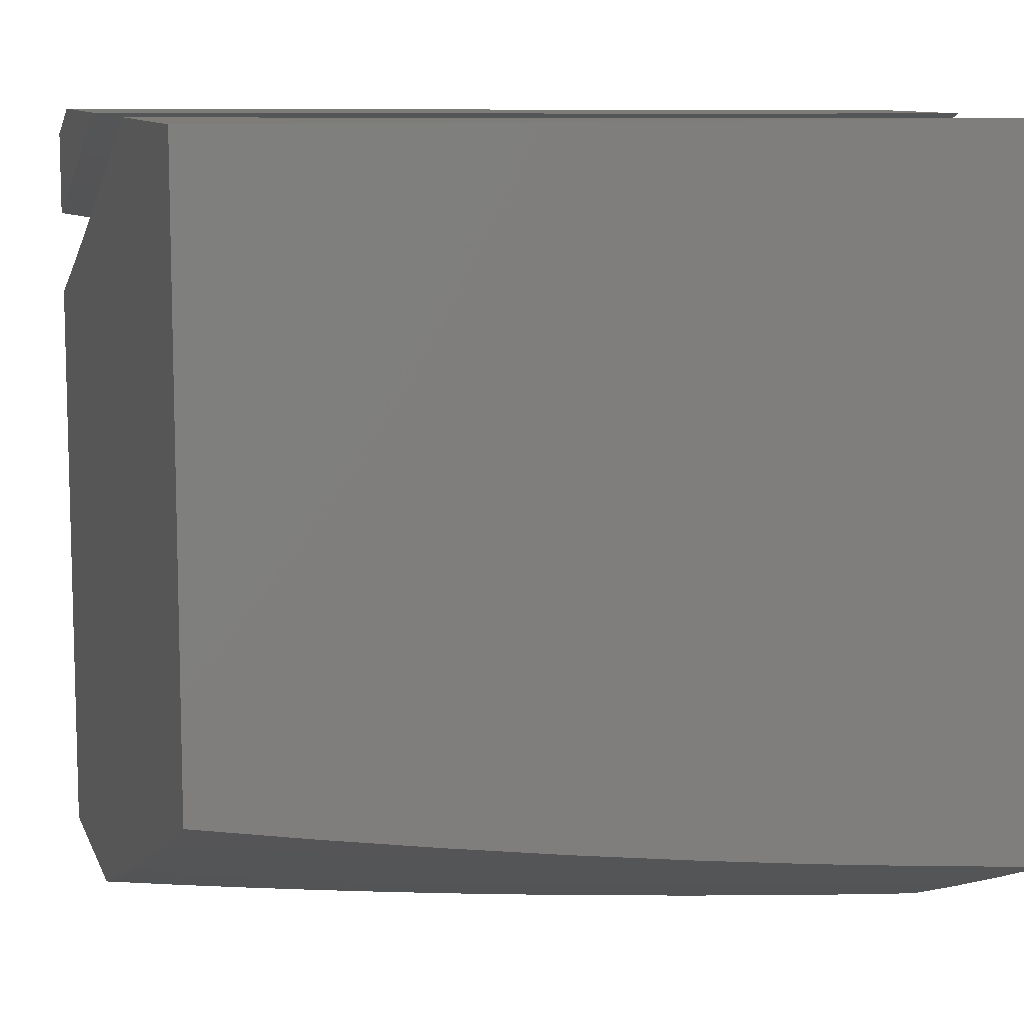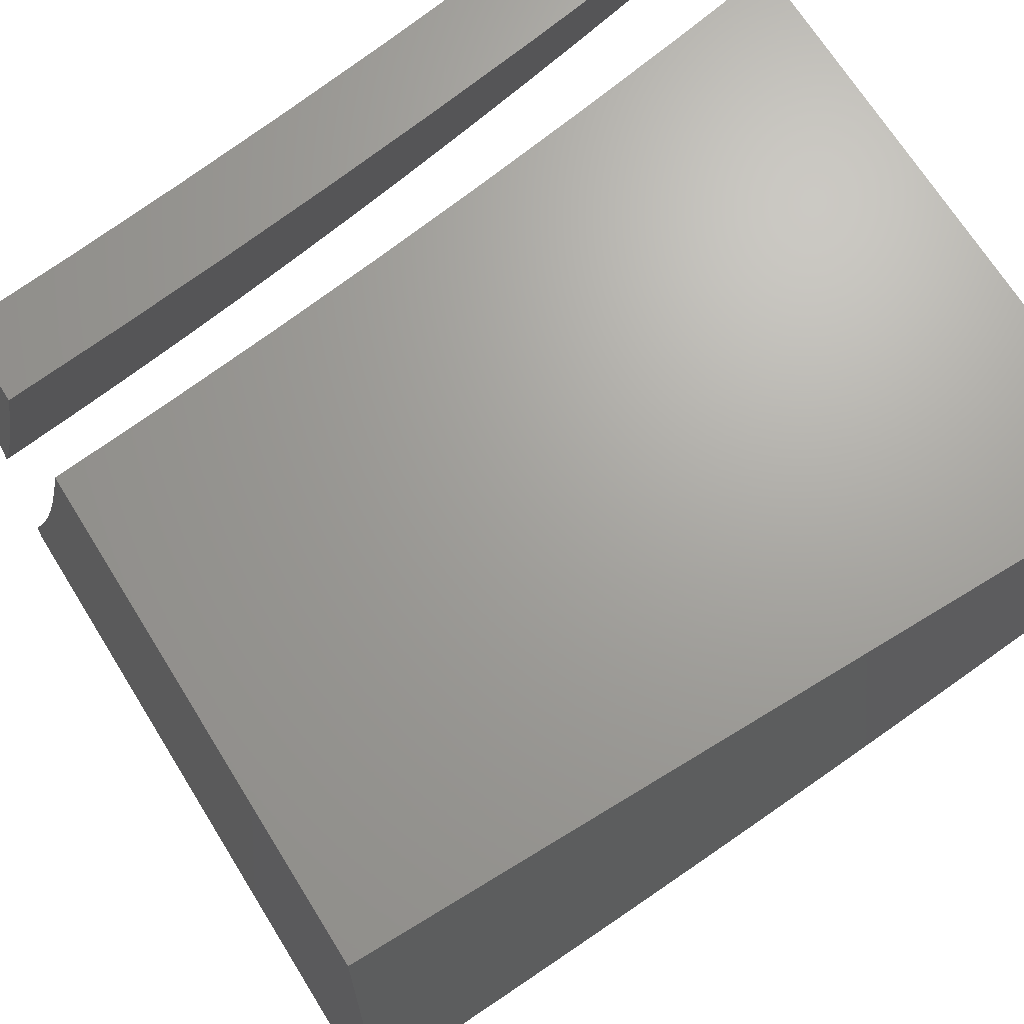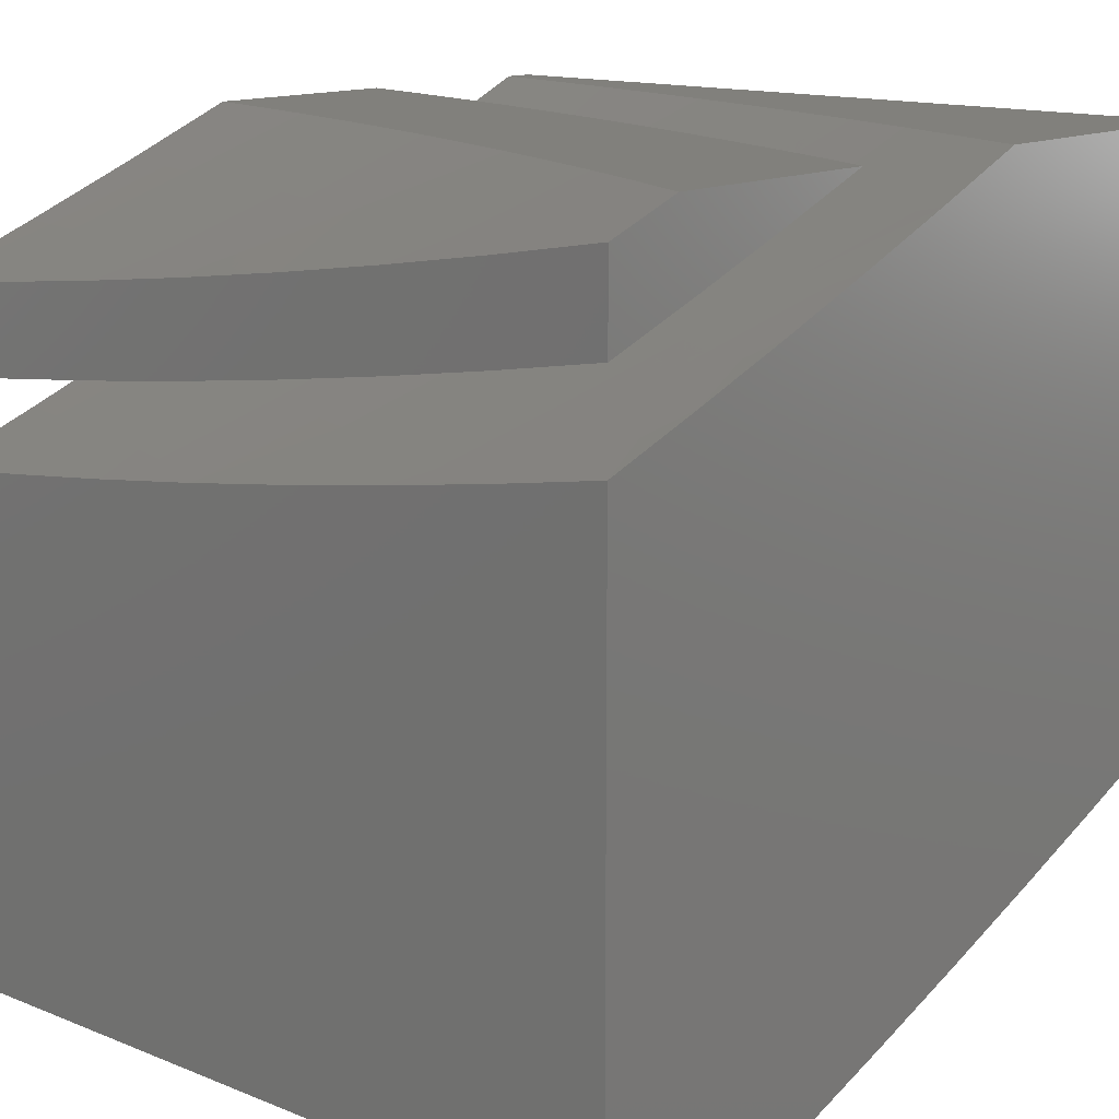
<metadata>
{"format":"stl","ext":"stl","renderer":"f3d","projection":"perspective","resolution":1024,"background":"white","views":[{"elev":9.7,"azim":-15.8,"up":"+Z"},{"elev":68.0,"azim":148.3,"up":"+Y"},{"elev":14.0,"azim":-138.5,"up":"+Z"}]}
</metadata>
<code>
# stl→obj: 322 verts, 636 faces
v -2 -4.098 -11
v -1.913 -4.139 -11
v -2 -4.065 -11.01
v -1.858 -4 -11.06
v -2 -4.033 -11.02
v -2 -4 -11.04
v -1.813 -4.025 -11.06
v -1.825 -4.179 -11
v -1.759 -4.049 -11.06
v -1.704 -4.073 -11.06
v -1.716 -4 -11.08
v -1.649 -4.095 -11.06
v -1.573 -4 -11.1
v -1.594 -4.117 -11.06
v -1.538 -4.138 -11.06
v -1.646 -4.252 -11
v -1.556 -4.286 -11
v -1.736 -4.216 -11
v -1.482 -4.159 -11.06
v -1.465 -4.318 -11
v -1.426 -4.178 -11.06
v -1.37 -4.197 -11.06
v -1.324 -4.059 -11.11
v -1.27 -4.076 -11.11
v -1.287 -4 -11.14
v -1.215 -4.093 -11.11
v -1.144 -4 -11.16
v -1.159 -4.109 -11.11
v -1.104 -4.124 -11.11
v -1.199 -4.249 -11.06
v -1.142 -4.265 -11.06
v -1.187 -4.402 -11
v -1.084 -4.28 -11.06
v -1.094 -4.426 -11
v -1.026 -4.294 -11.06
v -1 -4.449 -11
v -1 -4.3 -11.06
v -1.373 -4.348 -11
v -1.313 -4.215 -11.06
v -1.28 -4.376 -11
v -1.256 -4.232 -11.06
v -1 -4.15 -11.11
v -1.048 -4.139 -11.11
v -1 -4 -11.17
v -1.379 -4.04 -11.11
v -1.43 -4 -11.12
v -1.433 -4.022 -11.11
v -1 -4.571 -11.06
v -1 -4.712 -11
v -1.033 -4.564 -11.06
v -1.094 -4.691 -11
v -1.094 -4.55 -11.06
v -1.187 -4.668 -11
v -1.155 -4.535 -11.06
v -1.215 -4.519 -11.06
v -1.179 -4.385 -11.12
v -1.238 -4.369 -11.12
v -1.2 -4.236 -11.17
v -1.257 -4.219 -11.17
v -1.217 -4.086 -11.22
v -1.272 -4.069 -11.22
v -1.144 -4 -11.26
v -1.287 -4 -11.25
v -1.326 -4.052 -11.22
v -1.38 -4.034 -11.22
v -1.369 -4.184 -11.17
v -1.425 -4.165 -11.17
v -1.413 -4.316 -11.12
v -1.47 -4.297 -11.12
v -1.456 -4.447 -11.06
v -1.515 -4.427 -11.06
v -1.555 -4.559 -11
v -1.574 -4.407 -11.06
v -1.645 -4.527 -11
v -1.633 -4.385 -11.06
v -1.735 -4.493 -11
v -1.692 -4.363 -11.06
v -1.75 -4.34 -11.06
v -1.698 -4.212 -11.12
v -1.755 -4.189 -11.12
v -1.701 -4.061 -11.17
v -1.755 -4.038 -11.17
v -1.716 -4 -11.19
v -1.809 -4.014 -11.17
v -1.858 -4 -11.17
v -1.866 -4.14 -11.12
v -1.921 -4.115 -11.12
v -1.923 -4.266 -11.06
v -1.98 -4.24 -11.06
v -2 -4.382 -11
v -2 -4.255 -11.05
v -1.28 -4.644 -11
v -1.276 -4.502 -11.06
v -1.296 -4.352 -11.12
v -1.313 -4.202 -11.17
v -1.372 -4.617 -11
v -1.336 -4.485 -11.06
v -1.355 -4.335 -11.12
v -1.396 -4.466 -11.06
v -1.463 -4.589 -11
v -1.824 -4.458 -11
v -1.808 -4.316 -11.06
v -1.81 -4.165 -11.12
v -1.912 -4.421 -11
v -1.866 -4.291 -11.06
v -2 -4.128 -11.1
v -1.976 -4.089 -11.12
v -2 -4 -11.14
v -1.573 -4 -11.21
v -1.646 -4.083 -11.17
v -1.642 -4.234 -11.12
v -1.43 -4 -11.23
v -1.536 -4.126 -11.17
v -1.592 -4.105 -11.17
v -1.434 -4.015 -11.22
v -1.481 -4.146 -11.17
v -1.528 -4.277 -11.12
v -1 -4 -11.28
v -1.107 -4.117 -11.22
v -1.162 -4.102 -11.22
v -1.052 -4.131 -11.22
v -1 -4.144 -11.22
v -1.086 -4.266 -11.17
v -1.029 -4.281 -11.17
v -1.061 -4.415 -11.12
v -1 -4.287 -11.17
v -1.002 -4.429 -11.12
v -1 -4.429 -11.12
v -1.121 -4.401 -11.12
v -1.143 -4.251 -11.17
v -1.585 -4.256 -11.12
v -1 -4.647 -12
v -1.094 -4.625 -12
v -1 -4 -12
v -1.187 -4.602 -12
v -1.28 -4.577 -12
v -1.372 -4.551 -12
v -1.464 -4.522 -12
v -1.555 -4.491 -12
v -1.645 -4.459 -12
v -1.735 -4.425 -12
v -1.824 -4.389 -12
v -2 -4 -12
v -1.912 -4.351 -12
v -2 -4.312 -12
v -1 -4.963 -11
v -1.103 -4.941 -11
v -1 -5 -11
v -1.205 -4.917 -11
v -2 -5 -11
v -1.306 -4.891 -11
v -1.408 -4.863 -11
v -1.508 -4.833 -11
v -1.608 -4.8 -11
v -1.707 -4.766 -11
v -1.806 -4.73 -11
v -1.903 -4.691 -11
v -2 -4.651 -11
v -2 -4.451 -11.95
v -2 -4.131 -11.2
v -2 -4 -11.25
v -2 -4.262 -11.15
v -2 -4.589 -11.9
v -2 -4.392 -11.1
v -2 -4.727 -11.84
v -2 -4.522 -11.05
v -2 -4.864 -11.79
v -2 -5 -11.73
v -1.858 -4 -11.27
v -1.716 -4 -11.3
v -1.573 -4 -11.32
v -1.43 -4 -11.34
v -1.287 -4 -11.35
v -1.144 -4 -11.37
v -1 -4 -11.38
v -1 -4.883 -11.91
v -1 -4.691 -11.12
v -1 -5 -11.86
v -1 -4.827 -11.06
v -1 -4.554 -11.17
v -1 -4.765 -11.95
v -1 -4.417 -11.23
v -1 -4.278 -11.28
v -1 -4.139 -11.33
v -1.858 -5 -11.76
v -1.715 -5 -11.78
v -1.573 -5 -11.8
v -1.43 -5 -11.81
v -1.287 -5 -11.83
v -1.143 -5 -11.85
v -1.908 -4.546 -11.06
v -1.968 -4.52 -11.06
v -1.915 -4.399 -11.12
v -1.973 -4.373 -11.12
v -1.862 -4.276 -11.17
v -1.918 -4.251 -11.17
v -1.808 -4.153 -11.23
v -1.863 -4.129 -11.23
v -1.755 -4.029 -11.28
v -1.808 -4.006 -11.28
v -1.787 -4.595 -11.06
v -1.848 -4.571 -11.06
v -1.798 -4.448 -11.12
v -1.857 -4.424 -11.12
v -1.748 -4.324 -11.17
v -1.805 -4.3 -11.17
v -1.698 -4.199 -11.23
v -1.753 -4.177 -11.23
v -1.647 -4.074 -11.28
v -1.701 -4.052 -11.28
v -1.726 -4.618 -11.06
v -1.665 -4.641 -11.06
v -1.603 -4.662 -11.06
v -1.56 -4.537 -11.12
v -1.5 -4.557 -11.12
v -1.458 -4.43 -11.17
v -1.399 -4.449 -11.17
v -1.359 -4.321 -11.23
v -1.302 -4.339 -11.23
v -1.263 -4.209 -11.28
v -1.207 -4.226 -11.28
v -1.17 -4.095 -11.33
v -1.116 -4.11 -11.33
v -1.061 -4.125 -11.33
v -1.006 -4.139 -11.33
v -1.038 -4.27 -11.28
v -1.07 -4.401 -11.23
v -1.012 -4.415 -11.23
v -1.102 -4.532 -11.17
v -1.042 -4.546 -11.17
v -1.134 -4.662 -11.12
v -1.072 -4.676 -11.12
v -1.165 -4.791 -11.06
v -1.102 -4.806 -11.06
v -1.542 -4.683 -11.06
v -1.44 -4.576 -11.12
v -1.34 -4.467 -11.17
v -1.244 -4.355 -11.23
v -1.151 -4.241 -11.28
v -1.479 -4.703 -11.06
v -1.379 -4.595 -11.12
v -1.281 -4.484 -11.17
v -1.187 -4.371 -11.23
v -1.095 -4.256 -11.28
v -1.417 -4.722 -11.06
v -1.354 -4.741 -11.06
v -1.291 -4.758 -11.06
v -1.257 -4.63 -11.12
v -1.195 -4.646 -11.12
v -1.162 -4.517 -11.17
v -1.228 -4.775 -11.06
v -1.038 -4.82 -11.06
v -1.01 -4.69 -11.12
v -1.224 -4.08 -11.33
v -1.278 -4.063 -11.33
v -1.332 -4.046 -11.33
v -1.374 -4.174 -11.28
v -1.429 -4.156 -11.28
v -1.473 -4.283 -11.23
v -1.53 -4.264 -11.23
v -1.575 -4.39 -11.17
v -1.633 -4.369 -11.17
v -1.68 -4.494 -11.12
v -1.739 -4.471 -11.12
v -1.385 -4.028 -11.33
v -1.438 -4.009 -11.33
v -1.539 -4.117 -11.28
v -1.593 -4.096 -11.28
v -1.642 -4.222 -11.23
v -1.918 -4.104 -11.23
v -1.972 -4.078 -11.23
v -1.975 -4.225 -11.17
v -1.691 -4.347 -11.17
v -1.62 -4.516 -11.12
v -1.517 -4.41 -11.17
v -1.416 -4.303 -11.23
v -1.319 -4.192 -11.28
v -1.586 -4.243 -11.23
v -1.484 -4.137 -11.28
v -1.318 -4.613 -11.12
v -1.222 -4.501 -11.17
v -1.129 -4.387 -11.23
v -1.056 -4.96 -11.87
v -1.118 -4.946 -11.87
v -1.18 -4.932 -11.87
v -1.143 -4.777 -11.94
v -1.202 -4.763 -11.94
v -1.262 -4.747 -11.94
v -1.321 -4.731 -11.94
v -1.38 -4.715 -11.94
v -1.363 -4.884 -11.87
v -1.424 -4.867 -11.87
v -1.241 -4.917 -11.87
v -1.302 -4.901 -11.87
v -1.593 -4.98 -11.8
v -1.545 -4.83 -11.87
v -1.485 -4.849 -11.87
v -1.497 -4.679 -11.94
v -1.438 -4.697 -11.94
v -1.778 -4.917 -11.8
v -1.717 -4.939 -11.8
v -1.655 -4.96 -11.8
v -1.665 -4.79 -11.87
v -1.605 -4.81 -11.87
v -1.613 -4.64 -11.94
v -1.555 -4.66 -11.94
v -1.9 -4.871 -11.8
v -1.839 -4.894 -11.8
v -1.784 -4.747 -11.87
v -1.725 -4.769 -11.87
v -1.728 -4.598 -11.94
v -1.671 -4.619 -11.94
v -1.961 -4.847 -11.8
v -1.96 -4.677 -11.87
v -1.899 -4.53 -11.94
v -1.955 -4.506 -11.94
v -1.842 -4.554 -11.94
v -1.785 -4.576 -11.94
v -1.083 -4.791 -11.94
v -1.023 -4.804 -11.94
v -1.843 -4.724 -11.87
v -1.902 -4.701 -11.87
f 1 2 3
f 3 2 4
f 3 4 5
f 5 4 6
f 4 2 7
f 7 2 8
f 7 8 9
f 9 8 10
f 9 10 11
f 11 10 12
f 11 12 13
f 13 12 14
f 13 14 15
f 15 14 16
f 15 16 17
f 8 18 10
f 10 18 12
f 18 16 12
f 12 16 14
f 15 17 19
f 19 17 20
f 19 20 21
f 21 20 22
f 21 22 23
f 23 22 24
f 23 24 25
f 25 24 26
f 25 26 27
f 27 26 28
f 27 28 29
f 29 28 30
f 29 30 31
f 31 30 32
f 31 32 33
f 33 32 34
f 33 34 35
f 35 34 36
f 35 36 37
f 20 38 22
f 22 38 39
f 22 39 24
f 24 39 26
f 38 40 39
f 39 40 41
f 39 41 26
f 26 41 28
f 41 40 30
f 30 40 32
f 37 42 35
f 35 42 33
f 33 42 43
f 43 42 44
f 43 44 29
f 29 44 27
f 23 25 45
f 45 25 46
f 45 46 47
f 47 46 13
f 47 13 15
f 9 11 7
f 7 11 4
f 45 47 19
f 19 47 15
f 19 21 45
f 45 21 23
f 30 28 41
f 43 29 31
f 33 43 31
f 48 49 50
f 50 49 51
f 50 51 52
f 52 51 53
f 52 53 54
f 54 53 55
f 54 55 56
f 56 55 57
f 56 57 58
f 58 57 59
f 58 59 60
f 60 59 61
f 60 61 62
f 62 61 63
f 63 61 64
f 63 64 65
f 65 64 66
f 65 66 67
f 67 66 68
f 67 68 69
f 69 68 70
f 69 70 71
f 71 70 72
f 71 72 73
f 73 72 74
f 73 74 75
f 75 74 76
f 75 76 77
f 77 76 78
f 77 78 79
f 79 78 80
f 79 80 81
f 81 80 82
f 81 82 83
f 83 82 84
f 83 84 85
f 85 84 86
f 85 86 87
f 87 86 88
f 87 88 89
f 89 88 90
f 89 90 91
f 53 92 55
f 55 92 93
f 55 93 57
f 57 93 94
f 57 94 59
f 59 94 95
f 59 95 61
f 61 95 64
f 92 96 93
f 93 96 97
f 93 97 94
f 94 97 98
f 94 98 95
f 95 98 66
f 95 66 64
f 97 96 99
f 99 96 100
f 99 100 70
f 70 100 72
f 76 101 78
f 78 101 102
f 78 102 80
f 80 102 103
f 80 103 82
f 82 103 84
f 101 104 102
f 102 104 105
f 102 105 103
f 103 105 86
f 103 86 84
f 105 104 88
f 88 104 90
f 91 106 89
f 89 106 87
f 87 106 107
f 107 106 108
f 107 108 85
f 83 109 81
f 81 109 110
f 81 110 79
f 79 110 111
f 79 111 77
f 77 111 75
f 112 113 109
f 109 113 114
f 109 114 110
f 110 114 111
f 63 65 112
f 112 65 115
f 112 115 113
f 113 115 116
f 113 116 117
f 117 116 69
f 117 69 71
f 118 119 62
f 62 119 120
f 62 120 60
f 60 120 58
f 119 118 121
f 121 118 122
f 121 122 123
f 123 122 124
f 123 124 125
f 125 124 126
f 125 126 127
f 127 126 128
f 127 128 50
f 50 128 48
f 122 126 124
f 107 85 87
f 125 127 50
f 50 52 125
f 125 52 129
f 125 129 123
f 123 129 130
f 123 130 119
f 119 130 120
f 52 54 129
f 129 54 56
f 129 56 130
f 130 56 58
f 130 58 120
f 119 121 123
f 70 68 99
f 99 68 98
f 99 98 97
f 68 66 98
f 115 65 67
f 115 67 116
f 116 67 69
f 75 131 73
f 73 131 117
f 73 117 71
f 114 113 131
f 131 113 117
f 114 131 111
f 111 131 75
f 88 86 105
f 118 44 122
f 122 44 42
f 122 42 126
f 126 42 128
f 128 42 37
f 128 37 48
f 48 37 36
f 48 36 49
f 34 53 36
f 36 53 51
f 36 51 49
f 53 34 92
f 92 34 32
f 92 32 96
f 96 32 40
f 96 40 100
f 100 40 38
f 100 38 72
f 72 38 74
f 74 38 20
f 74 20 76
f 76 20 17
f 76 17 101
f 101 17 16
f 101 16 104
f 104 16 18
f 104 18 90
f 90 18 8
f 90 8 2
f 2 1 90
f 90 1 91
f 91 1 3
f 91 3 5
f 91 5 106
f 106 5 6
f 106 6 108
f 6 4 108
f 108 4 11
f 108 11 85
f 85 11 13
f 85 13 83
f 83 13 46
f 83 46 109
f 109 46 25
f 109 25 112
f 112 25 27
f 112 27 63
f 63 27 44
f 63 44 62
f 62 44 118
f 132 133 134
f 134 133 135
f 134 135 136
f 136 137 134
f 134 137 138
f 134 138 139
f 139 140 134
f 134 140 141
f 134 141 142
f 134 142 143
f 143 142 144
f 143 144 145
f 146 147 148
f 148 147 149
f 148 149 150
f 150 149 151
f 150 151 152
f 152 153 150
f 150 153 154
f 150 154 155
f 155 156 150
f 150 156 157
f 150 157 158
f 159 160 145
f 145 160 161
f 145 161 143
f 160 159 162
f 162 159 163
f 162 163 164
f 164 163 165
f 164 165 166
f 166 165 167
f 166 167 158
f 158 167 168
f 158 168 150
f 161 169 143
f 143 169 170
f 143 170 171
f 171 172 143
f 143 172 134
f 134 172 173
f 134 173 174
f 174 175 134
f 176 177 178
f 178 177 179
f 178 179 148
f 148 179 146
f 177 176 180
f 180 176 181
f 180 181 182
f 182 181 132
f 182 132 183
f 183 132 184
f 184 132 134
f 184 134 175
f 168 185 150
f 150 185 186
f 150 186 187
f 150 187 148
f 148 187 188
f 148 188 189
f 189 190 148
f 148 190 178
f 157 191 158
f 158 191 192
f 158 192 166
f 166 192 193
f 166 193 194
f 194 193 195
f 194 195 196
f 196 195 197
f 196 197 198
f 198 197 199
f 198 199 200
f 200 199 170
f 200 170 169
f 156 201 157
f 157 201 202
f 157 202 191
f 191 202 203
f 191 203 204
f 204 203 205
f 204 205 206
f 206 205 207
f 206 207 208
f 208 207 209
f 208 209 210
f 210 209 170
f 210 170 199
f 201 156 211
f 211 156 155
f 211 155 212
f 212 155 213
f 212 213 214
f 214 213 215
f 214 215 216
f 216 215 217
f 216 217 218
f 218 217 219
f 218 219 220
f 220 219 221
f 220 221 222
f 222 221 223
f 222 223 174
f 174 223 224
f 174 224 175
f 175 224 225
f 175 225 184
f 184 225 226
f 184 226 183
f 183 226 227
f 183 227 228
f 228 227 229
f 228 229 230
f 230 229 231
f 230 231 232
f 232 231 233
f 232 233 234
f 234 233 149
f 234 149 147
f 155 154 213
f 213 154 235
f 213 235 215
f 215 235 236
f 215 236 217
f 217 236 237
f 217 237 219
f 219 237 238
f 219 238 221
f 221 238 239
f 221 239 223
f 223 239 224
f 154 153 235
f 235 153 240
f 235 240 236
f 236 240 241
f 236 241 237
f 237 241 242
f 237 242 238
f 238 242 243
f 238 243 239
f 239 243 244
f 239 244 224
f 224 244 225
f 240 153 245
f 245 153 152
f 245 152 246
f 246 152 247
f 246 247 248
f 248 247 249
f 248 249 250
f 250 249 229
f 250 229 227
f 152 151 247
f 247 151 251
f 247 251 249
f 249 251 231
f 249 231 229
f 151 149 251
f 251 149 233
f 251 233 231
f 234 147 252
f 252 147 146
f 252 146 179
f 179 177 252
f 252 177 253
f 252 253 234
f 234 253 232
f 177 180 253
f 253 180 232
f 232 180 230
f 230 180 182
f 230 182 228
f 228 182 183
f 222 174 254
f 254 174 173
f 254 173 255
f 255 173 256
f 255 256 257
f 257 256 258
f 257 258 259
f 259 258 260
f 259 260 261
f 261 260 262
f 261 262 263
f 263 262 264
f 263 264 201
f 201 264 202
f 256 173 265
f 265 173 172
f 265 172 266
f 266 172 171
f 266 171 267
f 267 171 268
f 267 268 269
f 269 268 207
f 269 207 205
f 268 171 209
f 209 171 170
f 161 270 169
f 169 270 198
f 169 198 200
f 270 161 271
f 271 161 160
f 271 160 270
f 270 160 272
f 270 272 198
f 198 272 196
f 160 162 272
f 272 162 196
f 196 162 194
f 194 162 164
f 194 164 166
f 193 192 204
f 204 192 191
f 195 193 206
f 206 193 204
f 197 195 208
f 208 195 206
f 199 197 210
f 210 197 208
f 202 264 203
f 203 264 273
f 203 273 205
f 205 273 269
f 268 209 207
f 201 211 263
f 263 211 274
f 263 274 261
f 261 274 275
f 261 275 259
f 259 275 276
f 259 276 257
f 257 276 277
f 257 277 255
f 255 277 254
f 273 264 262
f 269 273 278
f 278 273 262
f 278 262 260
f 269 278 267
f 267 278 279
f 267 279 266
f 266 279 265
f 279 278 260
f 212 214 274
f 274 214 275
f 276 275 216
f 216 275 214
f 279 260 258
f 256 265 258
f 258 265 279
f 211 212 274
f 277 276 218
f 218 276 216
f 240 245 241
f 241 245 280
f 241 280 242
f 242 280 281
f 242 281 243
f 243 281 282
f 243 282 244
f 244 282 226
f 244 226 225
f 277 218 220
f 222 254 220
f 220 254 277
f 245 246 280
f 280 246 248
f 280 248 281
f 281 248 250
f 281 250 282
f 282 250 227
f 282 227 226
f 176 178 283
f 283 178 190
f 283 190 284
f 284 190 285
f 284 285 286
f 286 285 287
f 286 287 133
f 133 287 135
f 135 287 288
f 135 288 136
f 136 288 289
f 136 289 290
f 290 289 291
f 290 291 292
f 292 291 188
f 292 188 187
f 190 189 285
f 285 189 293
f 285 293 287
f 287 293 288
f 293 189 294
f 294 189 188
f 294 188 291
f 186 295 187
f 187 295 296
f 187 296 297
f 297 296 298
f 297 298 299
f 299 298 138
f 299 138 137
f 185 300 186
f 186 300 301
f 186 301 302
f 302 301 303
f 302 303 304
f 304 303 305
f 304 305 306
f 306 305 139
f 306 139 138
f 168 307 185
f 185 307 308
f 185 308 300
f 300 308 309
f 300 309 310
f 310 309 311
f 310 311 312
f 312 311 140
f 312 140 139
f 307 168 313
f 313 168 167
f 313 167 165
f 313 165 314
f 314 165 163
f 314 163 315
f 315 163 316
f 315 316 142
f 142 316 144
f 144 316 159
f 144 159 145
f 163 159 316
f 315 142 317
f 317 142 141
f 317 141 318
f 318 141 311
f 318 311 309
f 141 140 311
f 299 137 290
f 290 137 136
f 286 133 319
f 319 133 132
f 319 132 320
f 320 132 181
f 320 181 176
f 320 176 283
f 139 305 312
f 312 305 303
f 312 303 310
f 310 303 301
f 310 301 300
f 186 302 295
f 295 302 304
f 295 304 296
f 296 304 306
f 296 306 298
f 298 306 138
f 187 297 292
f 292 297 299
f 292 299 290
f 319 320 283
f 283 284 319
f 319 284 286
f 289 288 294
f 294 288 293
f 291 289 294
f 309 308 321
f 321 308 307
f 321 307 322
f 322 307 313
f 322 313 314
f 318 321 317
f 317 321 322
f 317 322 315
f 315 322 314
f 321 318 309

</code>
